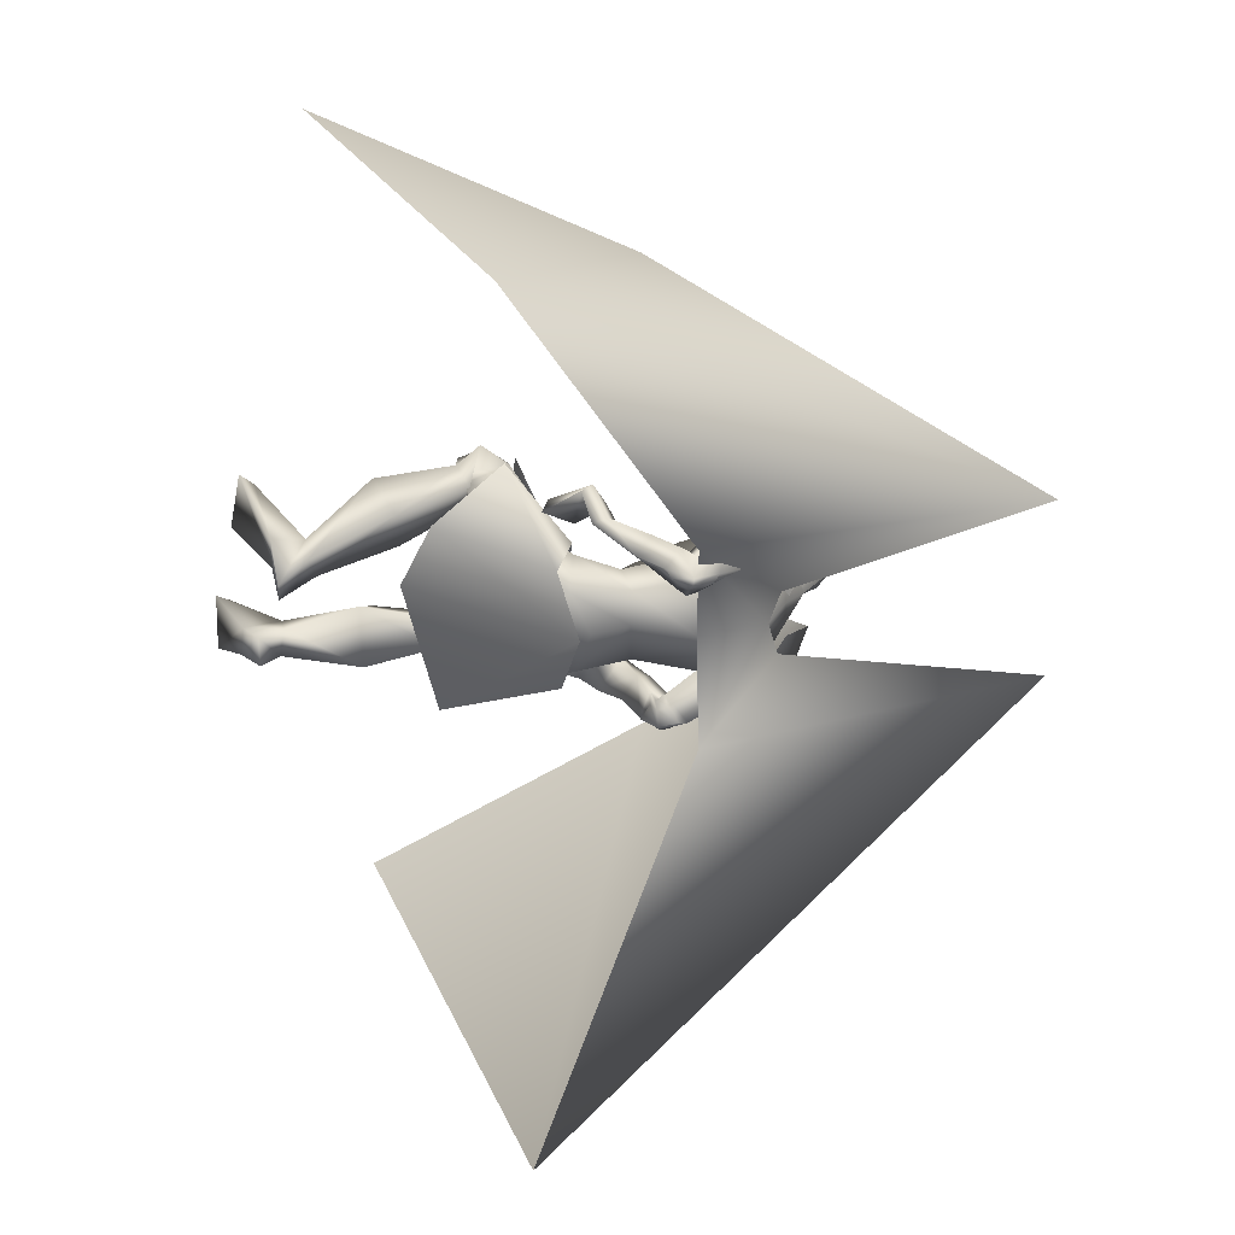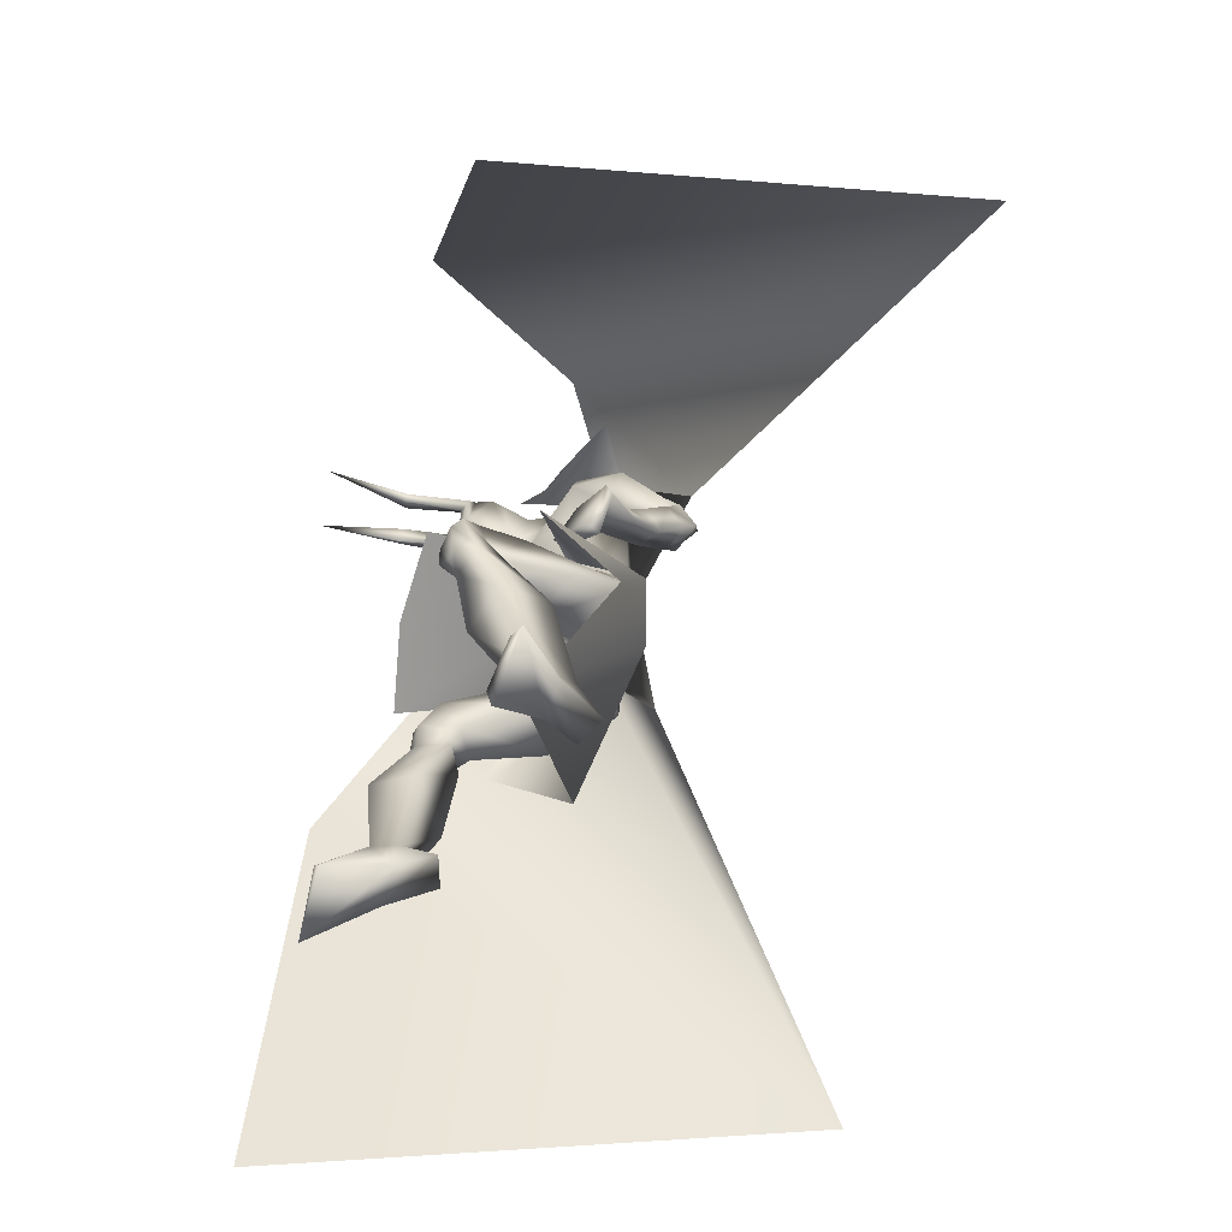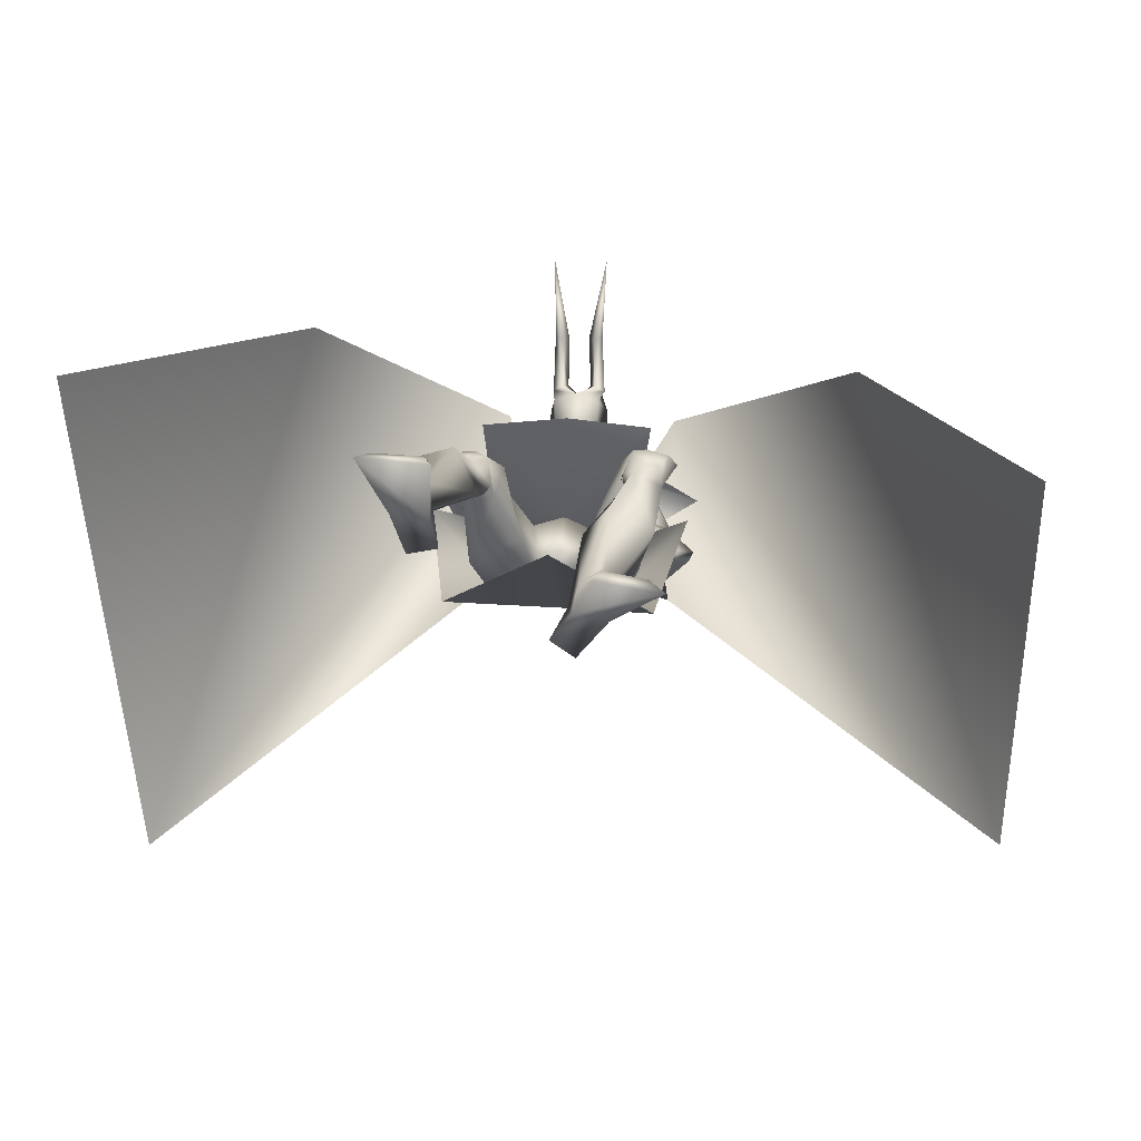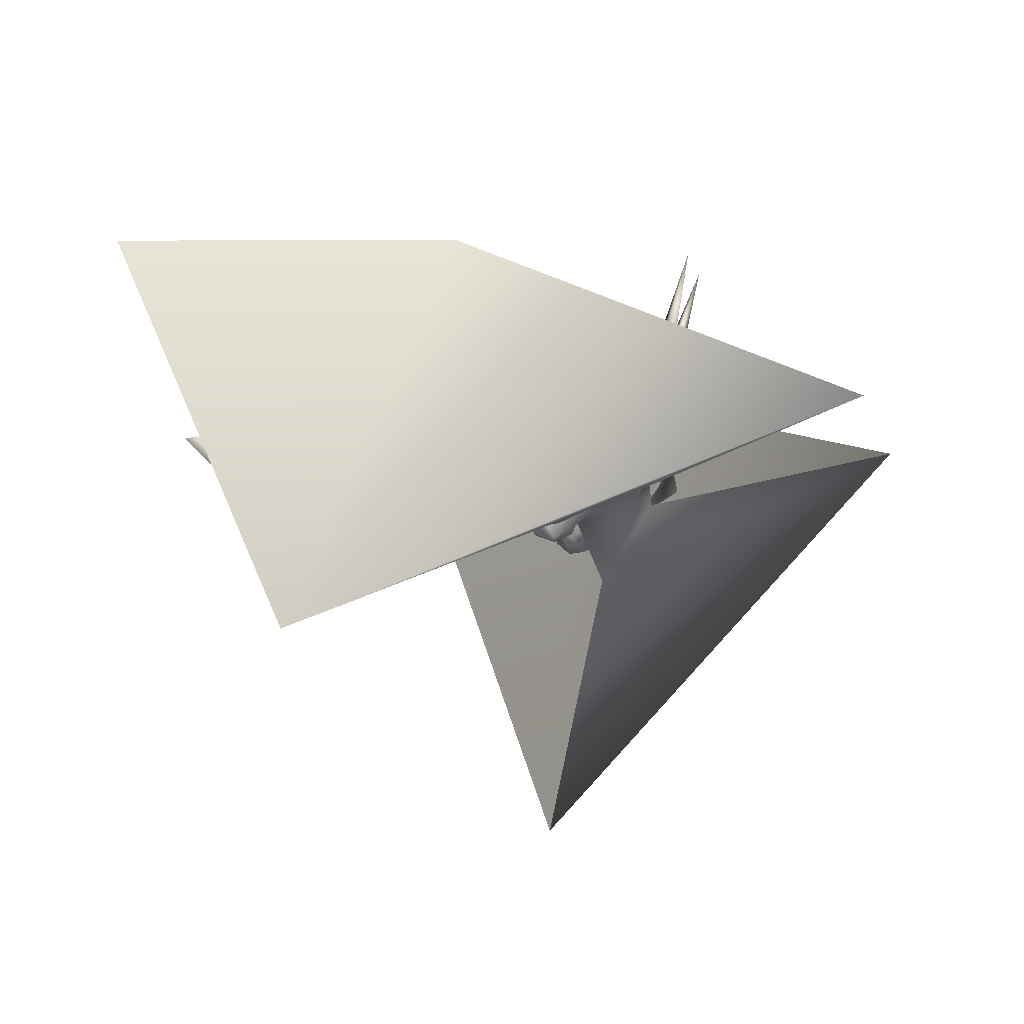
<metadata>
{"format":"obj","ext":"obj","renderer":"f3d","projection":"perspective","resolution":1024,"background":"white","views":[{"elev":-61.5,"azim":90.9,"up":"+Z"},{"elev":-69.7,"azim":80.7,"up":"+Y"},{"elev":16.8,"azim":4.6,"up":"+Z"},{"elev":-18.9,"azim":107.5,"up":"+Z"}]}
</metadata>
<code>
o Cube_Cube.001
v 0.008947 0.1006 -0.208
v 0.1466 0.1189 -0.2404
v -0.1321 0.1205 -0.2133
v 0.147 0.08836 -0.3775
v -0.1575 0.08983 -0.353
v -0.01007 0.1341 -0.4053
v 0.0264 -0.04748 0.09451
v 0.2109 -0.01408 0.06767
v -0.161 -0.06305 0.07969
v 0.2955 -0.02814 -0.141
v -0.2788 -0.04706 -0.12
v 0.2282 -0.1836 -0.3126
v -0.242 -0.1878 -0.2953
v 0.002038 -0.273 -0.156
v 0.01279 0.05931 -0.1608
v 0.162 0.07294 -0.2168
v -0.145 0.06637 -0.1868
v 0.1143 0.5395 -0.1142
v -0.1011 0.5316 -0.0942
v 0.08888 0.652 -0.2022
v -0.1005 0.645 -0.1846
v 0.03902 0.5936 -0.3008
v -0.0655 0.5898 -0.2911
v 0.2212 0.4937 -0.1895
v -0.2164 0.4777 -0.1489
v 0.2986 0.6113 -0.2689
v -0.3153 0.5888 -0.2118
v 0.1851 0.5481 -0.3254
v -0.2101 0.5322 -0.2923
v 0.08373 0.5867 -0.1926
v -0.08846 0.5893 -0.2015
v -0.002365 0.5901 -0.2555
v 0.06623 0.5119 -0.1726
v -0.06712 0.5095 -0.1664
v 0.000696 0.476 -0.1575
v 0.1847 0.5381 -0.2247
v -0.1883 0.54 -0.189
v 0.1824 0.5013 -0.2152
v -0.1837 0.4999 -0.1742
v -0.01456 0.5479 -0.3274
v -0.01363 0.3886 -0.3804
v 0.1346 0.4991 -0.342
v -0.1583 0.5037 -0.3244
v 0.09835 0.3553 -0.149
v -0.07851 0.3492 -0.1326
v 0.01228 0.3517 -0.1156
v 0.1165 0.4381 -0.2103
v -0.1133 0.4305 -0.1925
v 0.06786 0.2101 -0.2307
v -0.05451 0.2064 -0.2193
v 0.008487 0.2235 -0.2006
v 0.1011 0.2266 -0.2814
v -0.09755 0.2206 -0.2629
v -0.005644 0.2447 -0.3447
v 0.08443 0.2501 -0.3512
v -0.09553 0.2447 -0.3344
v 0.2206 0.404 -0.4061
v -0.2694 0.3572 -0.3089
v 0.1777 0.3483 -0.4065
v -0.2279 0.301 -0.3004
v 0.1757 0.4376 -0.4512
v -0.2387 0.3689 -0.3729
v 0.1184 0.3828 -0.4303
v -0.1776 0.3196 -0.3494
v 0.2186 0.3565 -0.4112
v -0.2685 0.3113 -0.2969
v 0.1722 0.3695 -0.3835
v -0.2163 0.3288 -0.2889
v 0.1886 0.3216 -0.4501
v -0.2501 0.2623 -0.3268
v 0.1272 0.3428 -0.4219
v -0.1834 0.2862 -0.3252
v 0.1731 0.3633 -0.4174
v -0.2265 0.311 -0.3169
v 0.2159 0.3862 -0.4423
v -0.2746 0.3277 -0.3363
v 0.18 0.3814 -0.4812
v -0.2508 0.3063 -0.3786
v 0.1221 0.3655 -0.4485
v -0.186 0.2975 -0.3586
v 0.007551 0.08491 -0.233
v 0.1368 0.1214 -0.2767
v -0.127 0.1193 -0.2497
v -0.007481 0.1585 -0.3815
v 0.09607 0.1166 -0.3809
v -0.1092 0.1188 -0.3633
v 0.07484 0.03199 -0.1837
v -0.056 0.01704 -0.1733
v 0.01066 0.06511 -0.1648
v 0.04197 -0.04537 -0.2653
v -0.04364 -0.05691 -0.2698
v 3.2e-05 -0.02014 -0.2561
v 0.1523 0.0162 -0.3446
v -0.1628 0.0191 -0.3242
v -0.005531 0.01772 -0.3293
v 0.2417 -0.02293 -0.03456
v -0.2095 -0.06399 -0.02451
v 0.145 -0.05191 -0.005707
v -0.1107 -0.09143 -0.009322
v 0.1484 -0.1241 -0.03265
v -0.125 -0.1677 -0.05461
v 0.2138 -0.1244 -0.07166
v -0.1954 -0.1582 -0.08256
v 0.1349 0.007469 -0.0976
v -0.1071 -0.0252 -0.0885
v 0.2098 0.02707 -0.126
v -0.1837 0.00259 -0.1007
v 0.08252 -0.1025 -0.1446
v -0.07169 -0.1316 -0.1609
v 0.1915 -0.07581 -0.2409
v -0.1925 -0.08443 -0.2338
v 0.2422 -0.1431 -0.03388
v -0.2324 -0.1849 -0.00109
v 0.1766 -0.1498 -0.000249
v -0.1646 -0.1976 0.02597
v 0.1483 -0.1138 -0.05505
v -0.1439 -0.2118 -0.0409
v 0.2119 -0.1106 -0.08736
v -0.2104 -0.2019 -0.06486
v 0.1745 -0.09715 0.03553
v -0.1399 -0.1473 0.02673
v 0.2738 -0.08879 0.00298
v -0.2405 -0.1186 0.01094
v 0.1549 -0.1139 -0.01072
v -0.1304 -0.1836 -0.02778
v 0.2335 -0.1123 -0.04963
v -0.2133 -0.173 -0.05545
v 0.2538 -0.086 0.02346
v -0.2173 -0.115 0.02948
v 0.2038 -0.09193 0.03776
v -0.1673 -0.132 0.03547
v 0.2068 -0.1413 0.01728
v -0.185 -0.1699 0.03638
v 0.2383 -0.1426 0.01221
v -0.2157 -0.1611 0.03488
v 0.1947 -0.03645 0.008375
v -0.1579 -0.0874 0.007326
v 0.2319 -0.02537 -0.00743
v -0.196 -0.07181 -0.000141
v 0.1544 -0.5472 -0.2155
v -0.2801 -0.6775 0.04114
v 0.07461 -0.5518 -0.1991
v -0.2003 -0.6652 0.02736
v 0.02723 -0.5327 -0.2649
v -0.1892 -0.62 -0.04537
v 0.08237 -0.5261 -0.3045
v -0.2561 -0.6196 -0.05864
v 0.1352 -0.329 -0.03608
v -0.1872 -0.3663 0.1043
v 0.236 -0.3278 -0.08437
v -0.293 -0.3517 0.07061
v 0.0778 -0.274 -0.1081
v -0.1393 -0.3872 0.01066
v 0.1959 -0.2694 -0.1873
v -0.2686 -0.3802 -0.04831
v 0.085 -0.4752 -0.1557
v -0.2117 -0.5801 0.08049
v 0.1381 -0.4736 -0.1857
v -0.2724 -0.5847 0.06945
v 0.06035 -0.4517 -0.2165
v -0.206 -0.5704 0.02795
v 0.1177 -0.4639 -0.2503
v -0.2717 -0.5809 0.01594
v 0.2371 -0.5867 -0.1114
v -0.3084 -0.7126 0.1756
v 0.1396 -0.6173 -0.08454
v -0.2028 -0.7127 0.1705
v 0.1264 -0.6511 -0.09715
v -0.1845 -0.7451 0.161
v 0.2731 -0.6174 -0.1308
v -0.3377 -0.7545 0.1773
v 0.2544 0.06869 -0.2407
v -0.2187 0.0499 -0.1193
v 0.1888 0.1182 -0.1833
v -0.1311 0.08828 -0.08903
v 0.2368 0.05554 -0.2688
v -0.2177 0.04695 -0.1549
v 0.1744 0.1244 -0.2024
v -0.1277 0.101 -0.1099
v 0.2051 0.2208 -0.2708
v -0.2168 0.2318 -0.1169
v 0.2508 0.2004 -0.3291
v -0.2825 0.2037 -0.1498
v 0.2427 0.1653 -0.3393
v -0.272 0.1681 -0.1658
v 0.1885 0.2075 -0.2807
v -0.2047 0.2227 -0.1371
v 0.1875 0.4054 -0.3066
v -0.2103 0.3897 -0.2286
v 0.244 0.4618 -0.3138
v -0.2668 0.4451 -0.2406
v 0.1533 0.5063 -0.3792
v -0.1978 0.4557 -0.3386
v 0.1025 0.4435 -0.3349
v -0.1365 0.4076 -0.2895
v 0.1416 0.3706 -0.4602
v -0.208 0.3 -0.3659
v 0.1676 0.3793 -0.4865
v -0.2402 0.3014 -0.3858
v 0.1471 0.3483 -0.4428
v -0.2084 0.2858 -0.3407
v 0.1745 0.3323 -0.468
v -0.2415 0.2646 -0.3504
v 0.1406 0.3906 -0.4501
v -0.2044 0.3221 -0.3642
v 0.1625 0.423 -0.4684
v -0.2307 0.348 -0.3866
v 0.08382 0.09884 -0.2707
v -0.07392 0.09593 -0.2541
v 0.1642 0.06367 -0.2244
v -0.1491 0.05756 -0.1951
v 0.1797 0.307 -0.3316
v -0.2088 0.2896 -0.2178
v 0.2263 0.2948 -0.365
v -0.2627 0.2708 -0.2312
v 0.195 0.2587 -0.4017
v -0.2424 0.2214 -0.259
v 0.1476 0.2861 -0.3594
v -0.1855 0.2573 -0.2434
v 0.237 0.193 -0.2209
v -0.1933 0.1744 -0.07346
v 0.304 0.1677 -0.2712
v -0.273 0.1424 -0.08911
v 0.2953 0.1421 -0.2856
v -0.2679 0.125 -0.1167
v 0.2226 0.1858 -0.2313
v -0.1854 0.1761 -0.09422
v 0.1966 0.1694 -0.2202
v -0.1571 0.1688 -0.09617
v 0.2022 0.1711 -0.2168
v -0.16 0.1675 -0.08884
v 0.1935 0.1885 -0.2275
v -0.1637 0.1926 -0.09601
v 0.1994 0.1904 -0.2236
v -0.1664 0.1911 -0.08793
v -0.002365 0.6332 -0.2077
v 0.05545 0.6165 -0.1399
v -0.06018 0.6165 -0.1399
v -0.002365 0.6917 -0.1203
v 0.06896 0.6386 -0.08064
v -0.07369 0.6386 -0.08064
v 0.06678 0.6733 -0.05352
v -0.0715 0.6733 -0.05352
v -0.002365 0.6935 -0.02438
v 0.03262 0.5401 -0.1276
v -0.03735 0.5401 -0.1276
v -0.002365 0.5368 -0.1162
v 0.05222 0.5794 -0.009431
v -0.05695 0.5794 -0.009431
v -0.002365 0.5731 0.01004
v 0.04421 0.5165 -0.1044
v -0.04894 0.5165 -0.1044
v -0.002365 0.4533 -0.09259
v 0.03845 0.661 0.009556
v -0.04318 0.661 0.009556
v 0.06149 0.6667 -0.00523
v -0.06622 0.6667 -0.00523
v 0.02566 0.6881 0.002418
v -0.03039 0.6881 0.002418
v 0.05353 0.6859 -0.01823
v -0.05826 0.6859 -0.01823
v 0.04445 0.6829 0.1242
v -0.04918 0.6829 0.1242
v 0.02185 0.6681 0.127
v -0.02658 0.6681 0.127
v 0.05573 0.6646 0.1326
v -0.06046 0.6646 0.1326
v 0.04393 0.6476 0.133
v -0.04866 0.6476 0.133
v 0.06225 0.722 0.3151
v -0.06698 0.722 0.3151
v 0.2369 0.3922 -0.462
v -0.25 0.39 -0.4673
v 0.06862 0.5746 -0.3354
v -0.09485 0.5692 -0.3211
v 1.031 0.008444 -0.9188
v -0.9866 0.01933 -0.9921
v 0.2171 1.187 -0.2028
v -0.2303 1.186 -0.1969
v 1.04 -0.4426 0.07476
v -1.016 -0.4236 0.2546
v 0.6757 0.2799 0.1405
v -0.5928 0.2688 0.2265
v 0.1627 0.4984 -0.1582
v 0.1886 0.6216 -0.239
v 0.0982 0.5587 -0.3221
v -0.1536 0.4868 -0.1288
v -0.2028 0.6073 -0.2026
v -0.1249 0.5506 -0.3015
f 4 2 10
f 4 10 12
f 11 3 5
f 11 5 13
f 6 4 12
f 6 12 14
f 13 5 6
f 13 6 14
f 1 15 16
f 1 16 2
f 1 3 17
f 1 17 15
f 15 7 8
f 15 8 16
f 9 7 15
f 9 15 17
f 2 16 10
f 11 17 3
f 30 33 38
f 30 38 36
f 39 34 31
f 39 31 37
f 30 36 40
f 30 40 32
f 40 37 31
f 40 31 32
f 33 35 46
f 33 46 44
f 46 35 34
f 46 34 45
f 38 33 44
f 38 44 47
f 45 34 39
f 45 39 48
f 44 46 51
f 44 51 49
f 51 46 45
f 51 45 50
f 47 44 49
f 47 49 52
f 50 45 48
f 50 48 53
f 41 42 55
f 41 55 54
f 56 43 41
f 56 41 54
f 42 47 52
f 42 52 55
f 53 48 43
f 53 43 56
f 59 73 75
f 59 75 57
f 76 74 60
f 76 60 58
f 73 67 65
f 73 65 75
f 66 68 74
f 66 74 76
f 63 79 73
f 63 73 59
f 74 80 64
f 74 64 60
f 79 71 67
f 79 67 73
f 68 72 80
f 68 80 74
f 54 55 85
f 54 85 84
f 86 56 54
f 86 54 84
f 55 52 82
f 55 82 85
f 83 53 56
f 83 56 86
f 87 89 92
f 87 92 90
f 92 89 88
f 92 88 91
f 85 93 95
f 85 95 84
f 95 94 86
f 95 86 84
f 93 90 92
f 93 92 95
f 92 91 94
f 92 94 95
f 104 98 96
f 104 96 106
f 97 99 105
f 97 105 107
f 90 108 104
f 90 104 87
f 105 109 91
f 105 91 88
f 108 100 98
f 108 98 104
f 99 101 109
f 99 109 105
f 93 110 108
f 93 108 90
f 109 111 94
f 109 94 91
f 110 102 100
f 110 100 108
f 101 103 111
f 101 111 109
f 106 96 102
f 106 102 110
f 103 97 107
f 103 107 111
f 100 124 120
f 100 120 98
f 121 125 101
f 121 101 99
f 124 116 114
f 124 114 120
f 115 117 125
f 115 125 121
f 102 126 124
f 102 124 100
f 125 127 103
f 125 103 101
f 126 118 116
f 126 116 124
f 117 119 127
f 117 127 125
f 96 122 126
f 96 126 102
f 127 123 97
f 127 97 103
f 122 112 118
f 122 118 126
f 119 113 123
f 119 123 127
f 122 96 138
f 122 138 128
f 139 97 123
f 139 123 129
f 112 122 128
f 112 128 134
f 129 123 113
f 129 113 135
f 98 120 130
f 98 130 136
f 131 121 99
f 131 99 137
f 120 114 132
f 120 132 130
f 133 115 121
f 133 121 131
f 114 112 134
f 114 134 132
f 135 113 115
f 135 115 133
f 96 98 136
f 96 136 138
f 137 99 97
f 137 97 139
f 136 130 128
f 136 128 138
f 129 131 137
f 129 137 139
f 130 132 134
f 130 134 128
f 135 133 131
f 135 131 129
f 114 148 150
f 114 150 112
f 151 149 115
f 151 115 113
f 116 152 148
f 116 148 114
f 149 153 117
f 149 117 115
f 118 154 152
f 118 152 116
f 153 155 119
f 153 119 117
f 112 150 154
f 112 154 118
f 155 151 113
f 155 113 119
f 140 142 144
f 140 144 146
f 145 143 141
f 145 141 147
f 148 156 158
f 148 158 150
f 159 157 149
f 159 149 151
f 152 160 156
f 152 156 148
f 157 161 153
f 157 153 149
f 160 144 142
f 160 142 156
f 143 145 161
f 143 161 157
f 154 162 160
f 154 160 152
f 161 163 155
f 161 155 153
f 162 146 144
f 162 144 160
f 145 147 163
f 145 163 161
f 150 158 162
f 150 162 154
f 163 159 151
f 163 151 155
f 158 140 146
f 158 146 162
f 147 141 159
f 147 159 163
f 158 156 166
f 158 166 164
f 167 157 159
f 167 159 165
f 140 158 164
f 140 164 170
f 165 159 141
f 165 141 171
f 156 142 168
f 156 168 166
f 169 143 157
f 169 157 167
f 142 140 170
f 142 170 168
f 171 141 143
f 171 143 169
f 166 168 170
f 166 170 164
f 171 169 167
f 171 167 165
f 172 174 178
f 172 178 176
f 179 175 173
f 179 173 177
f 38 188 190
f 38 190 36
f 191 189 39
f 191 39 37
f 188 59 57
f 188 57 190
f 58 60 189
f 58 189 191
f 36 190 192
f 36 192 42
f 193 191 37
f 193 37 43
f 190 57 61
f 190 61 192
f 62 58 191
f 62 191 193
f 47 194 188
f 47 188 38
f 189 195 48
f 189 48 39
f 194 63 59
f 194 59 188
f 60 64 195
f 60 195 189
f 42 192 194
f 42 194 47
f 195 193 43
f 195 43 48
f 192 61 63
f 192 63 194
f 64 62 193
f 64 193 195
f 57 75 77
f 57 77 61
f 78 76 58
f 78 58 62
f 65 69 77
f 65 77 75
f 78 70 66
f 78 66 76
f 79 63 204
f 79 204 196
f 205 64 80
f 205 80 197
f 71 79 196
f 71 196 200
f 197 80 72
f 197 72 201
f 77 69 202
f 77 202 198
f 203 70 78
f 203 78 199
f 61 77 198
f 61 198 206
f 199 78 62
f 199 62 207
f 69 71 200
f 69 200 202
f 201 72 70
f 201 70 203
f 63 61 206
f 63 206 204
f 207 62 64
f 207 64 205
f 206 198 196
f 206 196 204
f 197 199 207
f 197 207 205
f 198 202 200
f 198 200 196
f 201 203 199
f 201 199 197
f 49 51 81
f 49 81 208
f 81 51 50
f 81 50 209
f 49 208 82
f 49 82 52
f 83 209 50
f 83 50 53
f 81 89 87
f 81 87 208
f 88 89 81
f 88 81 209
f 87 104 106
f 87 106 210
f 107 105 88
f 107 88 211
f 82 208 87
f 82 87 210
f 88 209 83
f 88 83 211
f 82 210 93
f 82 93 85
f 94 211 83
f 94 83 86
f 93 210 106
f 93 106 110
f 107 211 94
f 107 94 111
f 67 212 214
f 67 214 65
f 215 213 68
f 215 68 66
f 65 214 216
f 65 216 69
f 217 215 66
f 217 66 70
f 71 218 212
f 71 212 67
f 213 219 72
f 213 72 68
f 69 216 218
f 69 218 71
f 219 217 70
f 219 70 72
f 180 220 222
f 180 222 182
f 223 221 181
f 223 181 183
f 220 174 172
f 220 172 222
f 173 175 221
f 173 221 223
f 182 222 224
f 182 224 184
f 225 223 183
f 225 183 185
f 222 172 176
f 222 176 224
f 177 173 223
f 177 223 225
f 226 178 174
f 226 174 220
f 175 179 227
f 175 227 221
f 184 224 226
f 184 226 186
f 227 225 185
f 227 185 187
f 224 176 178
f 224 178 226
f 179 177 225
f 179 225 227
f 226 220 230
f 226 230 228
f 231 221 227
f 231 227 229
f 186 226 228
f 186 228 232
f 229 227 187
f 229 187 233
f 220 180 234
f 220 234 230
f 235 181 221
f 235 221 231
f 180 186 232
f 180 232 234
f 233 187 181
f 233 181 235
f 232 228 230
f 232 230 234
f 231 229 233
f 231 233 235
f 180 182 214
f 180 214 212
f 215 183 181
f 215 181 213
f 182 184 216
f 182 216 214
f 217 185 183
f 217 183 215
f 184 186 218
f 184 218 216
f 219 187 185
f 219 185 217
f 180 212 218
f 180 218 186
f 219 213 181
f 219 181 187
f 251 245 237
f 251 237 240
f 238 246 252
f 238 252 241
f 236 239 240
f 236 240 237
f 241 239 236
f 241 236 238
f 251 240 242
f 251 242 248
f 243 241 252
f 243 252 249
f 242 240 239
f 242 239 244
f 239 241 243
f 239 243 244
f 253 247 245
f 253 245 251
f 246 247 253
f 246 253 252
f 251 248 250
f 251 250 253
f 250 249 252
f 250 252 253
f 30 32 236
f 30 236 237
f 236 32 31
f 236 31 238
f 30 237 245
f 30 245 33
f 246 238 31
f 246 31 34
f 33 245 247
f 33 247 35
f 247 246 34
f 247 34 35
f 250 248 256
f 250 256 254
f 257 249 250
f 257 250 255
f 244 250 254
f 244 254 258
f 255 250 244
f 255 244 259
f 242 244 258
f 242 258 260
f 259 244 243
f 259 243 261
f 248 242 260
f 248 260 256
f 261 243 249
f 261 249 257
f 256 260 262
f 256 262 266
f 263 261 257
f 263 257 267
f 260 258 264
f 260 264 262
f 265 259 261
f 265 261 263
f 258 254 268
f 258 268 264
f 269 255 259
f 269 259 265
f 254 256 266
f 254 266 268
f 267 257 255
f 267 255 269
f 266 270 268
f 269 271 267
f 264 268 270
f 271 269 265
f 262 264 270
f 271 265 263
f 262 270 266
f 267 271 263
f 36 42 272
f 36 272 274
f 273 43 37
f 273 37 275
f 36 274 40
f 40 275 37
f 41 272 42
f 43 273 41
f 40 274 272
f 40 272 41
f 273 275 40
f 273 40 41
f 272 274 278
f 272 278 276
f 279 275 273
f 279 273 277
f 276 278 282
f 276 282 280
f 283 279 277
f 283 277 281
f 18 284 285
f 18 285 20
f 284 24 26
f 284 26 285
f 20 285 286
f 20 286 22
f 285 26 28
f 285 28 286
f 25 287 288
f 25 288 27
f 287 19 21
f 287 21 288
f 27 288 289
f 27 289 29
f 288 21 23
f 288 23 289

</code>
